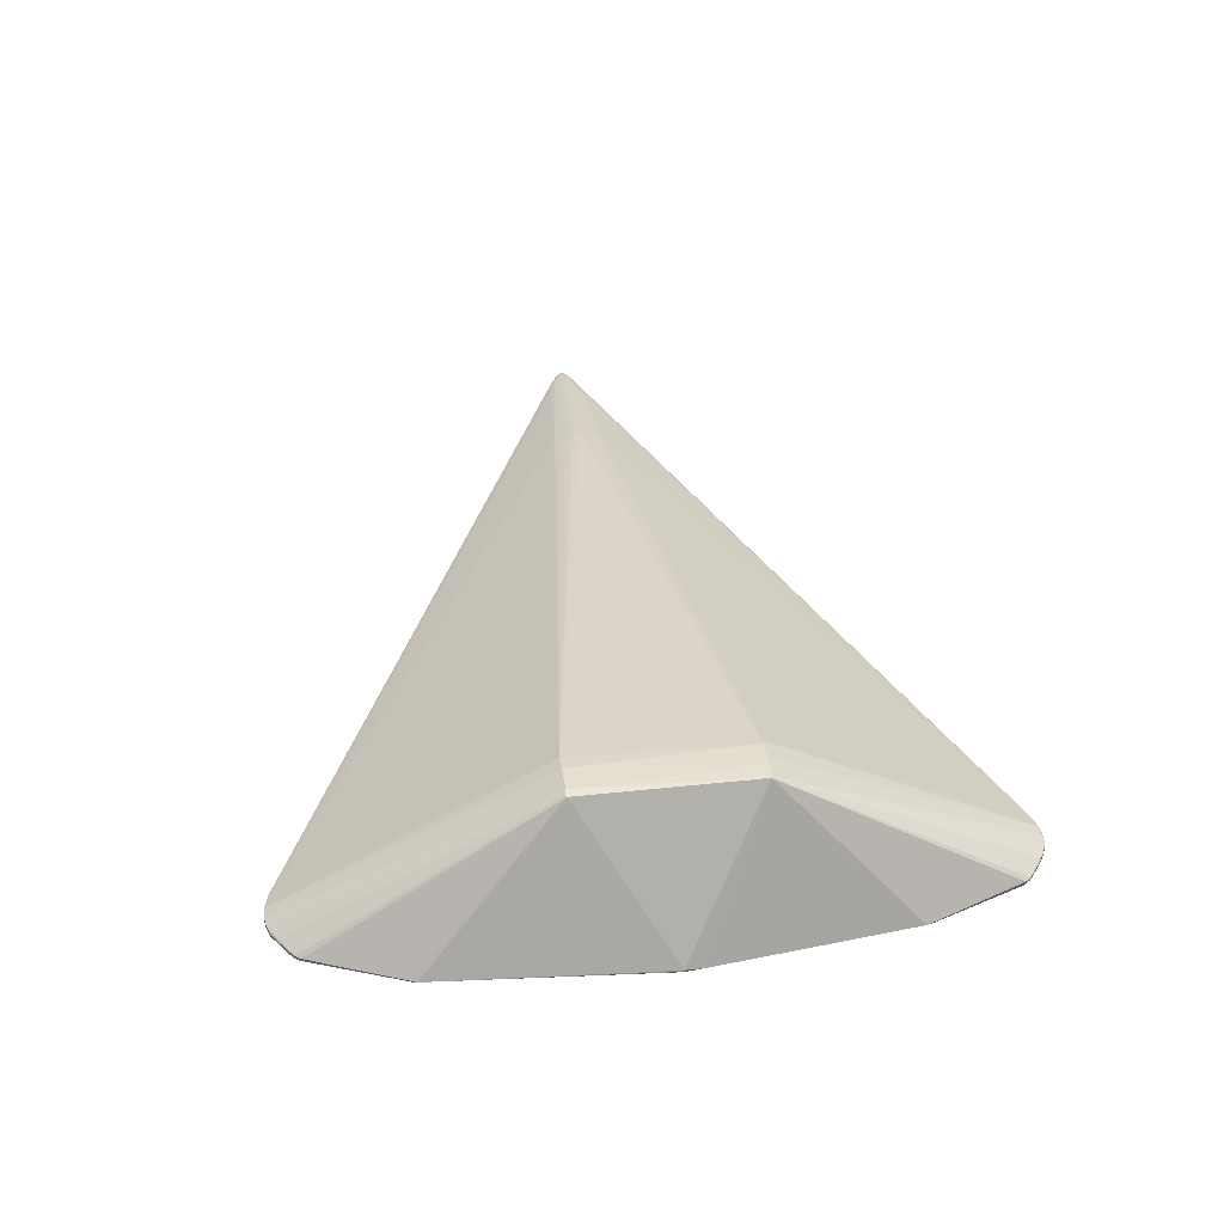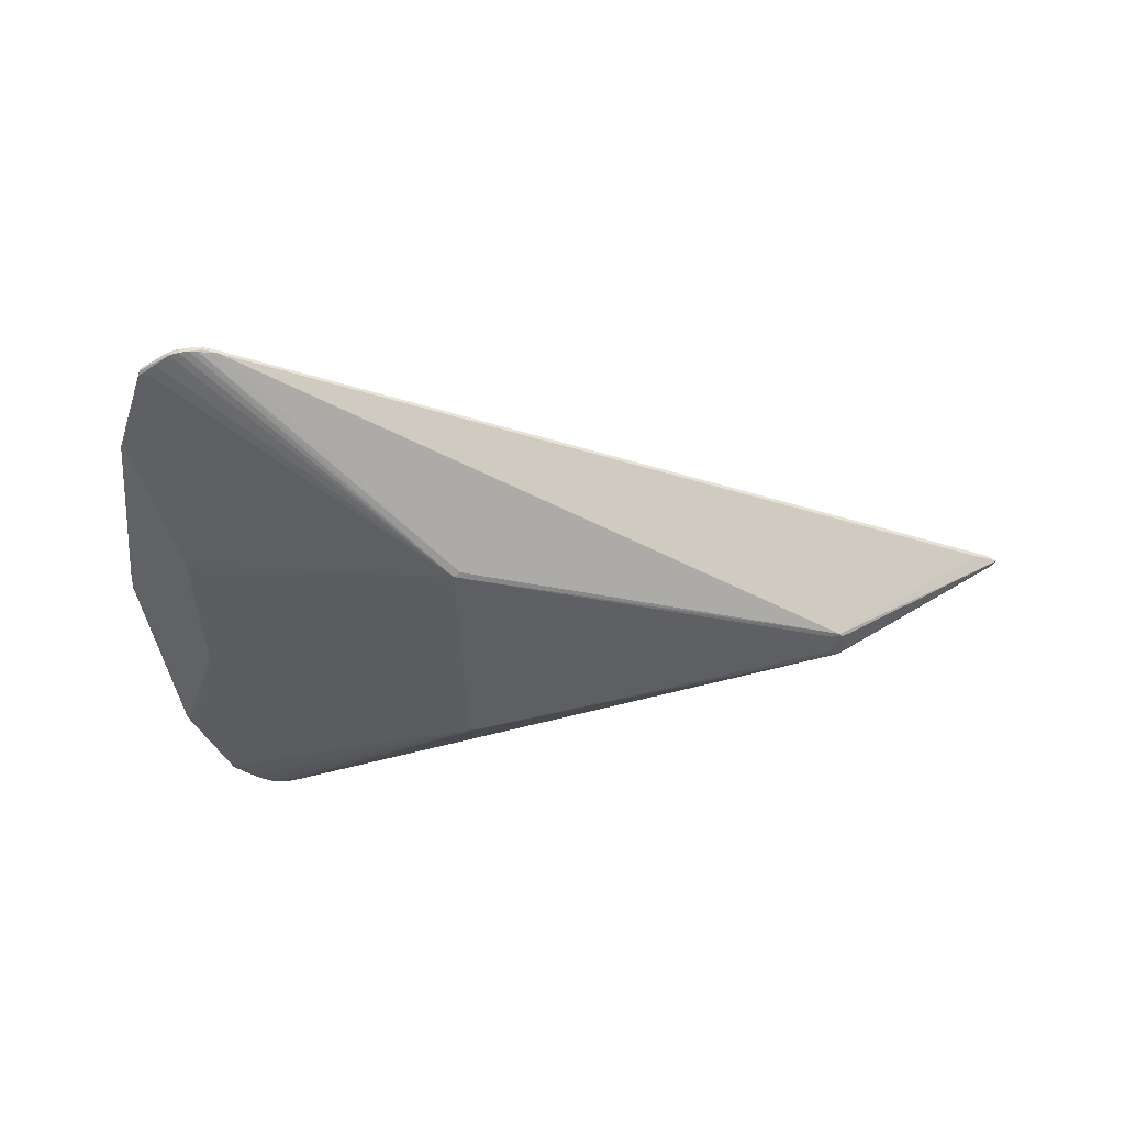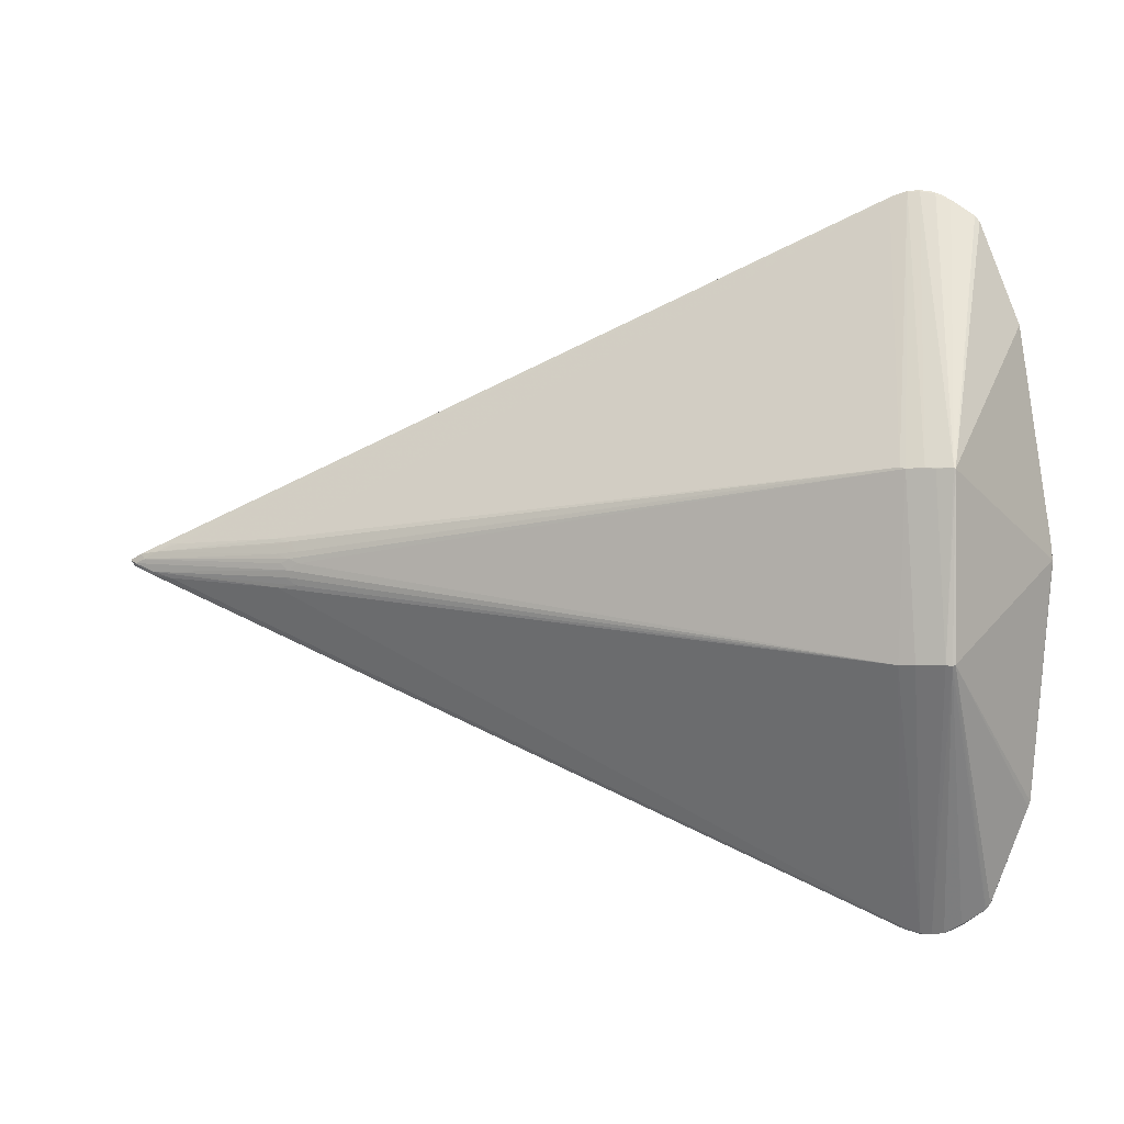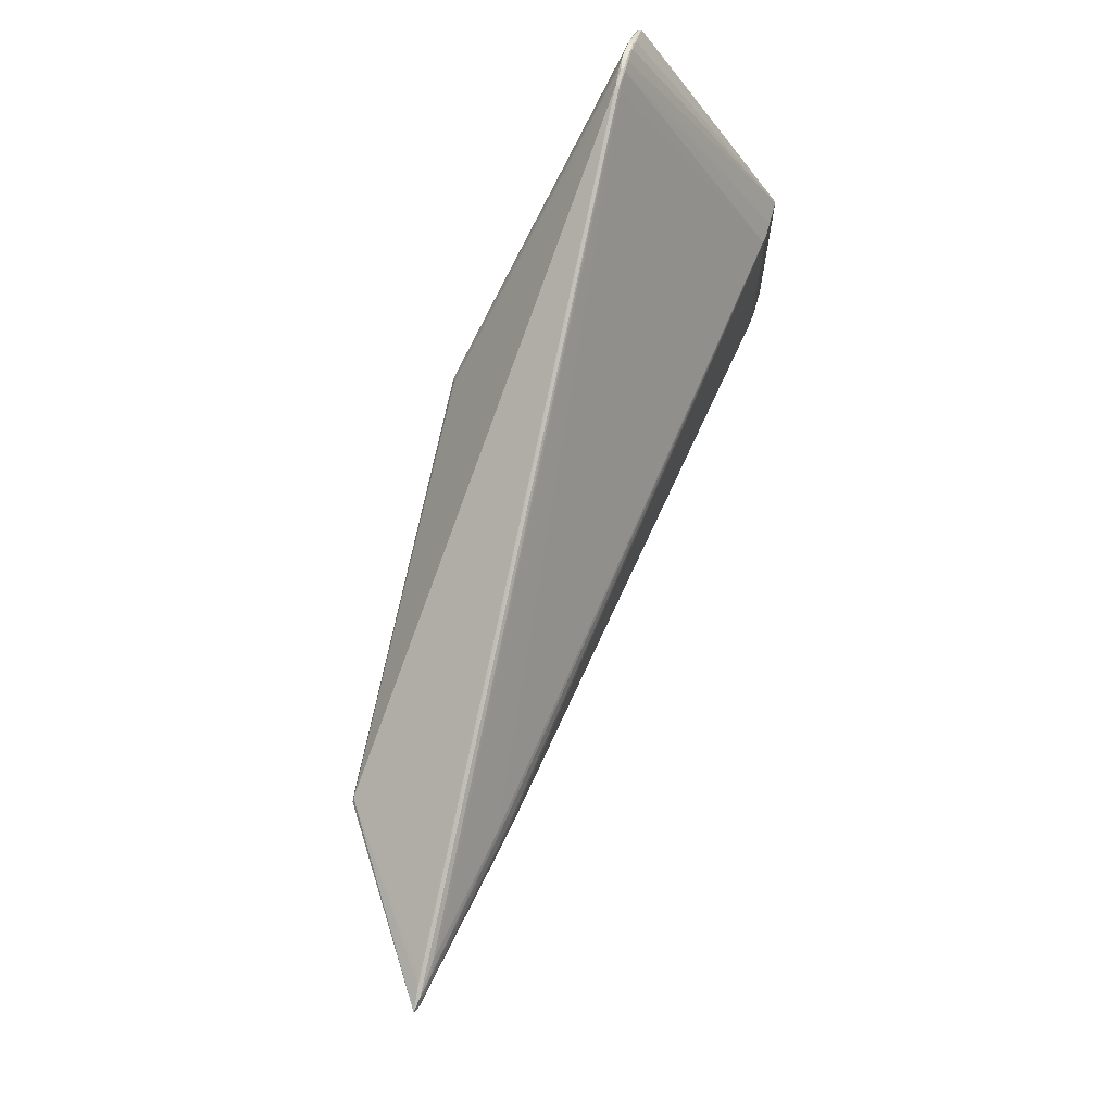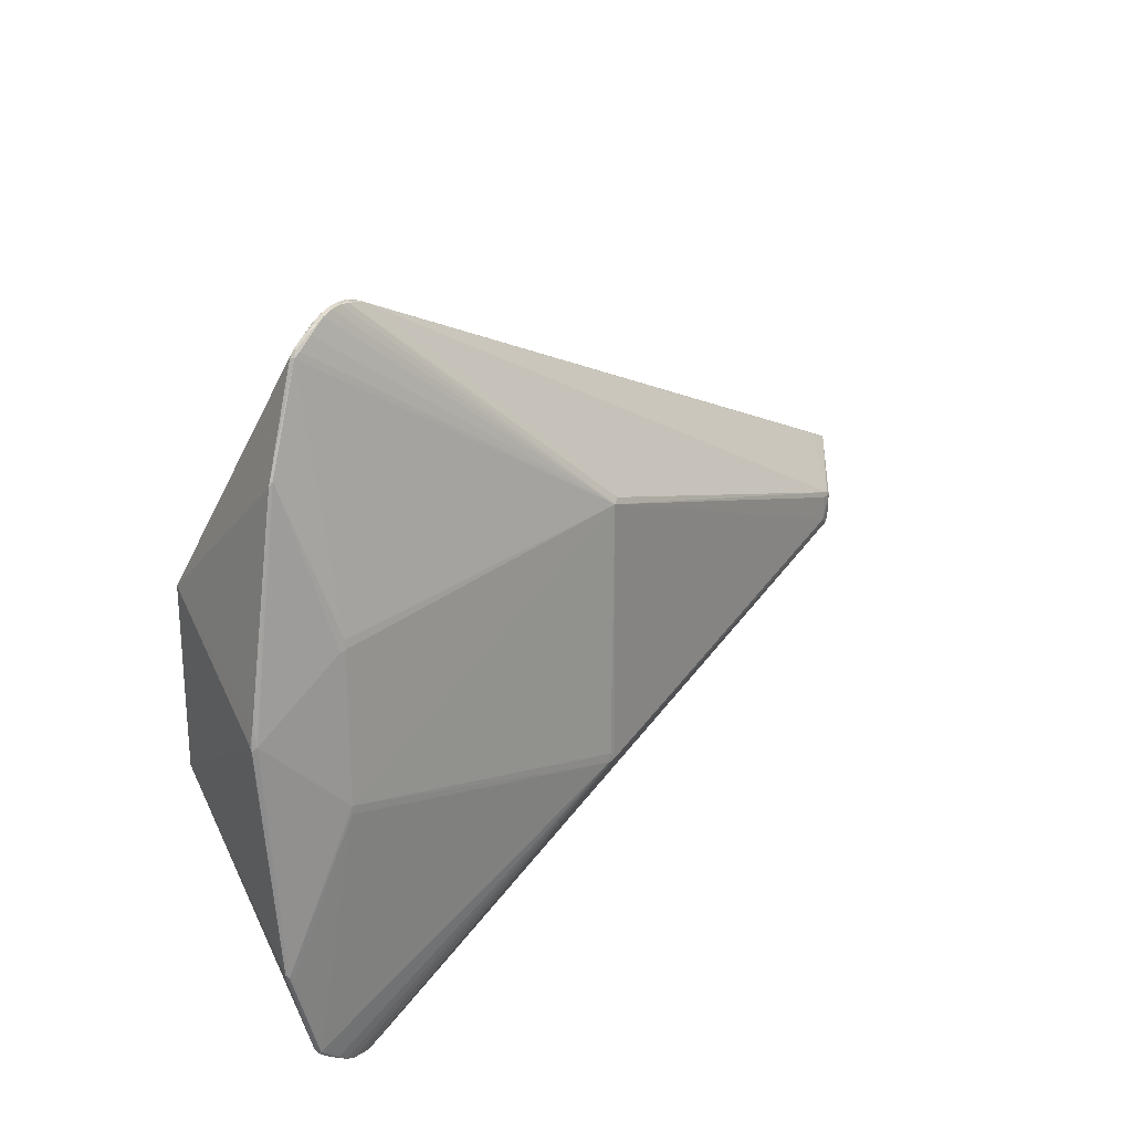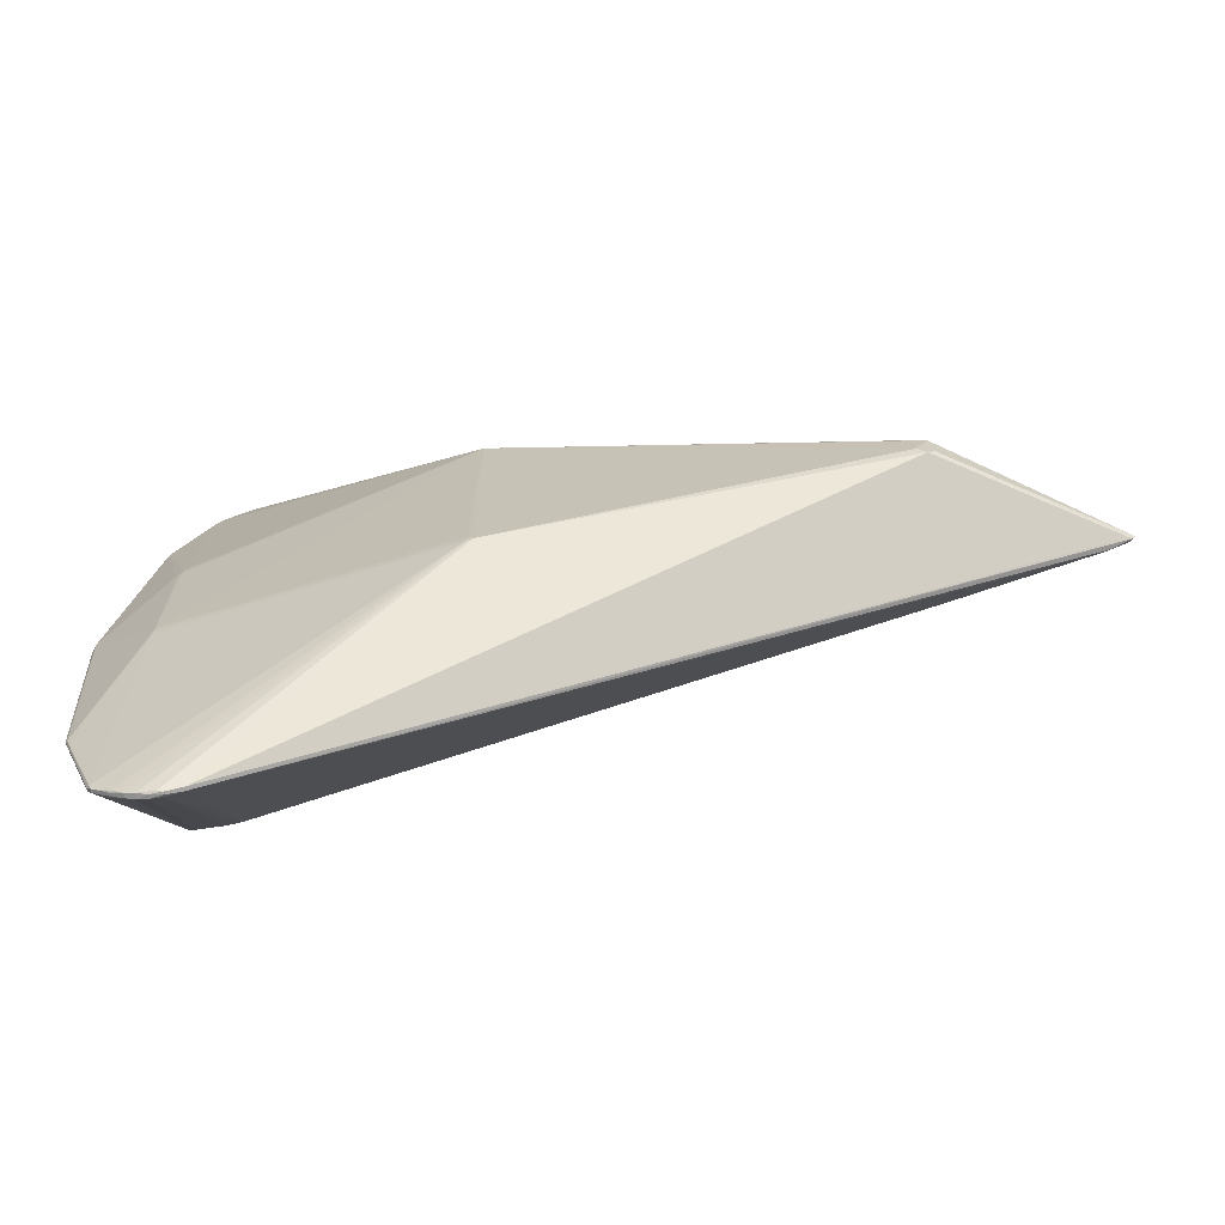
<metadata>
{"format":"obj","ext":"obj","renderer":"f3d","projection":"perspective","resolution":1024,"background":"white","views":[{"elev":38.7,"azim":82.9,"up":"+Z"},{"elev":-41.7,"azim":-177.5,"up":"+Z"},{"elev":0.9,"azim":15.9,"up":"+Y"},{"elev":67.2,"azim":-75.8,"up":"+Y"},{"elev":22.8,"azim":125.6,"up":"+Y"},{"elev":-69.2,"azim":-173.1,"up":"+Y"}]}
</metadata>
<code>
v 0.4449 0.003666 -0.001312
v 0.2851 0.3664 0.001893
v 0.3155 0.3733 0.002146
v 0.3165 0.3741 -0.004255
v 0.2974 -0.3673 -0.0004453
v 0.3836 -0.3442 0.001974
v 0.3285 -0.3753 -0.004598
v 0.385 -0.3427 -0.004418
v -0.5185 0.00875 0.01424
v -0.4919 0.01753 0.01616
v -0.5189 0.01325 0.003753
v 0.4113 0.242 -0.004111
v 0.4242 -0.2435 -0.002099
v 0.4174 -0.2473 -0.006239
v 0.4236 -0.241 -0.005046
v 0.3517 0.09102 0.1602
v 0.3665 0.0873 -0.038
v 0.3714 0.07648 -0.03669
v 0.3671 -0.08478 -0.03907
v -0.3348 -0.002638 0.05311
v 0.4458 -0.02217 0.001961
v 0.448 -0.0002992 0.002775
v 0.4457 0.02401 0.002191
v 0.4473 0.008928 0.002563
v 0.448 0.003666 0.004343
v -0.3516 -0.01457 -0.1093
v -0.3691 -0.01576 -0.1048
v -0.3613 -0.0219 -0.1068
v -0.352 0.01117 -0.1089
v -0.3617 0.01387 -0.1075
v -0.3648 0.01018 -0.1079
v 0.0591 0.1343 -0.1128
v 0.05152 0.1385 -0.1103
v 0.06193 -0.1291 -0.1123
v 0.06328 -0.1385 -0.1114
v 0.05588 -0.1369 -0.1127
v 0.3466 0.3626 0.003048
v 0.3314 0.3703 0.002434
v 0.3032 0.3731 0.001946
v 0.3754 0.3408 0.002885
v 0.3707 0.3468 -0.0002618
v 0.3705 0.3471 0.002555
v 0.3613 0.3536 0.002189
v 0.3499 0.3616 -0.0001901
v 0.3499 0.3616 0.001709
v 0.338 0.3688 0.001252
v 0.3276 0.3723 -0.003985
v 0.3271 0.3729 0.0009229
v 0.3162 0.3746 0.0006802
v 0.3043 0.3745 -0.002365
v 0.3042 0.3746 0.0004836
v 0.2875 0.3698 0.0003807
v 0.3751 0.3404 -0.001809
v 0.3687 0.3451 -0.002615
v 0.3557 0.3575 -0.001849
v 0.3551 0.356 -0.003235
v 0.3384 0.3683 -0.003437
v 0.3064 0.3731 -0.004658
v 0.2875 0.3696 -0.003418
v 0.3589 -0.3633 0.0007534
v 0.3174 -0.3745 -0.0004446
v 0.3876 -0.3415 0.0008361
v 0.3827 -0.3478 0.0003777
v 0.3622 -0.3624 -0.0005748
v 0.3503 -0.3696 -0.001112
v 0.3399 -0.3731 -0.006389
v 0.3414 -0.373 -0.0003598
v 0.3291 -0.375 -0.0004437
v 0.3166 -0.3754 -0.002896
v 0.2998 -0.3707 -0.001996
v 0.3876 -0.3413 -0.002011
v 0.383 -0.3473 -0.003327
v 0.3737 -0.3541 -0.003801
v 0.3621 -0.3608 -0.005736
v 0.3622 -0.3622 -0.003422
v 0.3507 -0.369 -0.005796
v 0.3216 -0.3744 -0.00706
v 0.3166 -0.3753 -0.005744
v 0.2998 -0.3705 -0.005793
v -0.5002 -0.02001 0.01519
v -0.5242 -0.01659 0.01099
v -0.5453 -0.003971 0.01022
v -0.5218 -0.01329 0.01356
v -0.5255 -0.01555 0.003989
v -0.5474 -0.007081 0.006215
v -0.5325 0.000449 0.01317
v -0.5011 0.01776 0.0138
v -0.552 -0.000426 0.007004
v -0.5382 0.006374 0.009942
v -0.5286 0.009932 0.005529
v 0.4144 0.2372 -0.001912
v 0.4263 -0.2377 -0.002793
v 0.3174 0.09266 0.1579
v 0.3413 0.09231 0.1598
v 0.3685 0.09211 0.1602
v 0.3231 0.09112 0.1592
v 0.3702 0.09087 0.1601
v 0.3328 -0.09391 0.1587
v 0.3613 -0.09348 0.1597
v 0.3703 -0.09329 0.1582
v 0.3162 -0.09452 0.1565
v 0.3676 -0.09458 0.1588
v 0.3665 0.07844 -0.03875
v 0.3671 -0.07601 -0.03971
v -0.3393 -0.02625 0.0478
v -0.3513 -0.01766 0.04824
v -0.3642 -0.0288 0.04153
v -0.3479 -0.01016 0.05051
v -0.3466 0.002083 0.05117
v -0.3561 -0.002791 0.04927
v -0.3626 0.007295 0.04712
v -0.3378 0.009594 0.05167
v -0.3625 0.01752 0.04463
v -0.3462 0.02042 0.04722
v -0.3638 0.02371 0.04209
f 92 21 22
f 22 21 1
f 1 92 15
f 21 92 1
f 59 30 11
f 32 30 33
f 33 30 59
f 69 68 61
f 101 5 61
f 68 99 61
f 101 96 20
f 20 96 109
f 94 96 16
f 85 82 88
f 28 84 85
f 88 27 85
f 85 27 28
f 107 5 101
f 101 105 107
f 80 5 107
f 23 97 25
f 25 97 100
f 25 92 22
f 100 92 25
f 29 30 32
f 32 26 29
f 31 26 28
f 28 27 31
f 30 29 31
f 31 29 26
f 88 30 31
f 31 27 88
f 19 15 14
f 22 1 24
f 24 1 23
f 24 25 22
f 23 25 24
f 39 2 93
f 93 96 39
f 96 94 39
f 10 2 87
f 93 114 112
f 112 96 93
f 109 96 112
f 115 114 93
f 93 2 115
f 115 2 10
f 10 87 9
f 9 115 10
f 114 115 9
f 59 11 90
f 90 30 88
f 90 11 30
f 16 99 95
f 95 99 97
f 95 94 16
f 101 61 98
f 98 61 99
f 98 96 101
f 16 96 98
f 98 99 16
f 108 20 109
f 101 20 108
f 70 5 80
f 69 61 70
f 70 61 5
f 91 97 23
f 91 40 97
f 23 1 91
f 79 84 28
f 69 70 79
f 79 85 84
f 79 70 85
f 7 67 68
f 7 68 69
f 15 92 71
f 102 99 68
f 68 67 102
f 100 97 102
f 97 99 102
f 36 34 35
f 28 26 36
f 36 26 32
f 32 34 36
f 36 79 28
f 17 18 103
f 32 17 103
f 104 18 1
f 104 15 19
f 104 1 15
f 104 103 18
f 32 103 104
f 104 34 32
f 19 35 104
f 35 34 104
f 2 39 52
f 52 87 2
f 113 112 114
f 114 9 113
f 89 9 87
f 87 52 89
f 88 82 89
f 89 90 88
f 59 90 89
f 89 52 59
f 82 108 86
f 86 89 82
f 9 89 86
f 3 39 94
f 94 95 3
f 97 40 42
f 42 95 97
f 83 108 82
f 80 107 83
f 83 107 105
f 1 18 12
f 12 91 1
f 12 18 17
f 32 33 58
f 58 33 59
f 59 50 58
f 8 35 19
f 19 14 8
f 8 14 15
f 15 71 8
f 78 36 77
f 79 36 78
f 69 79 78
f 78 7 69
f 77 7 78
f 112 113 111
f 111 113 9
f 9 86 111
f 109 112 111
f 111 86 109
f 110 108 109
f 109 86 110
f 110 86 108
f 4 58 50
f 4 47 32
f 32 58 4
f 95 42 37
f 106 83 105
f 108 83 106
f 106 105 101
f 101 108 106
f 85 70 81
f 82 85 81
f 81 83 82
f 81 70 80
f 80 83 81
f 40 91 53
f 91 12 53
f 53 12 17
f 53 17 32
f 13 71 92
f 13 62 71
f 13 92 100
f 100 62 13
f 60 102 67
f 67 7 66
f 66 7 77
f 35 76 66
f 77 36 66
f 66 36 35
f 72 8 71
f 71 62 72
f 39 3 51
f 51 52 39
f 51 50 59
f 59 52 51
f 47 4 48
f 41 42 40
f 40 53 41
f 32 56 54
f 54 53 32
f 56 41 54
f 54 41 53
f 102 60 63
f 100 102 63
f 63 72 62
f 65 60 67
f 67 66 65
f 65 66 76
f 8 72 74
f 74 76 35
f 35 8 74
f 49 48 4
f 49 4 50
f 50 51 49
f 49 51 3
f 3 48 49
f 95 37 38
f 38 3 95
f 38 48 3
f 47 48 57
f 32 47 57
f 57 56 32
f 6 62 100
f 100 63 6
f 6 63 62
f 75 65 76
f 64 63 60
f 60 65 64
f 65 75 64
f 44 45 43
f 43 37 42
f 43 45 37
f 55 57 44
f 44 43 55
f 55 41 56
f 56 57 55
f 42 41 55
f 55 43 42
f 46 45 44
f 44 57 46
f 46 57 48
f 48 38 46
f 46 38 37
f 37 45 46
f 72 63 73
f 73 75 76
f 63 64 73
f 73 64 75
f 76 74 73
f 73 74 72

</code>
